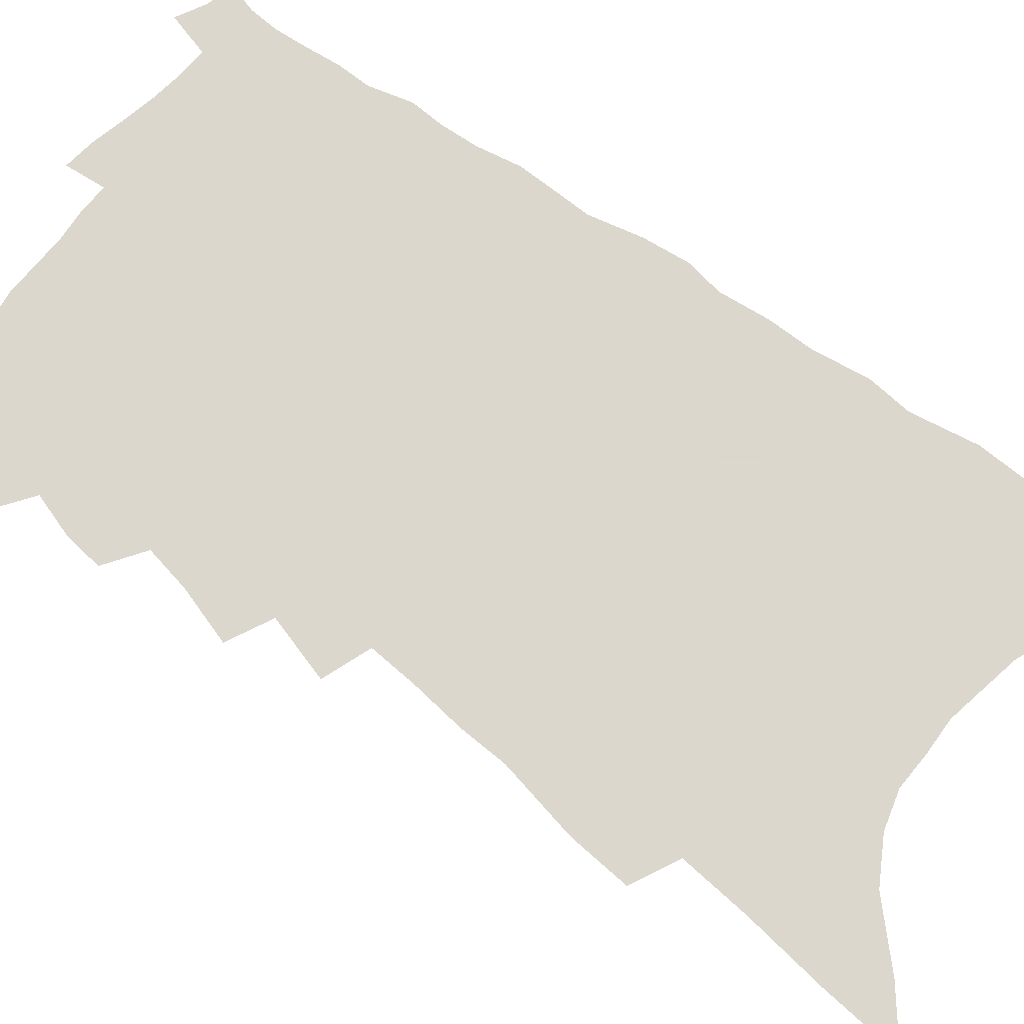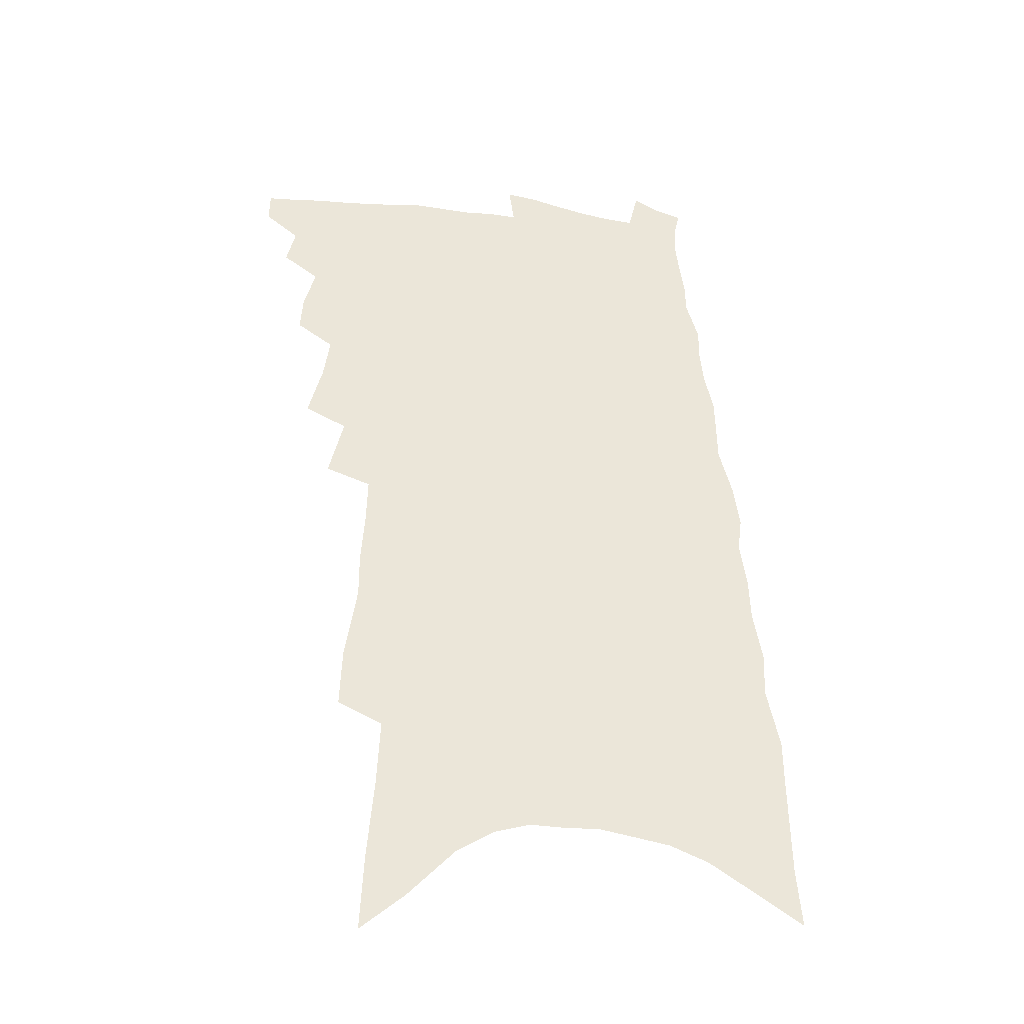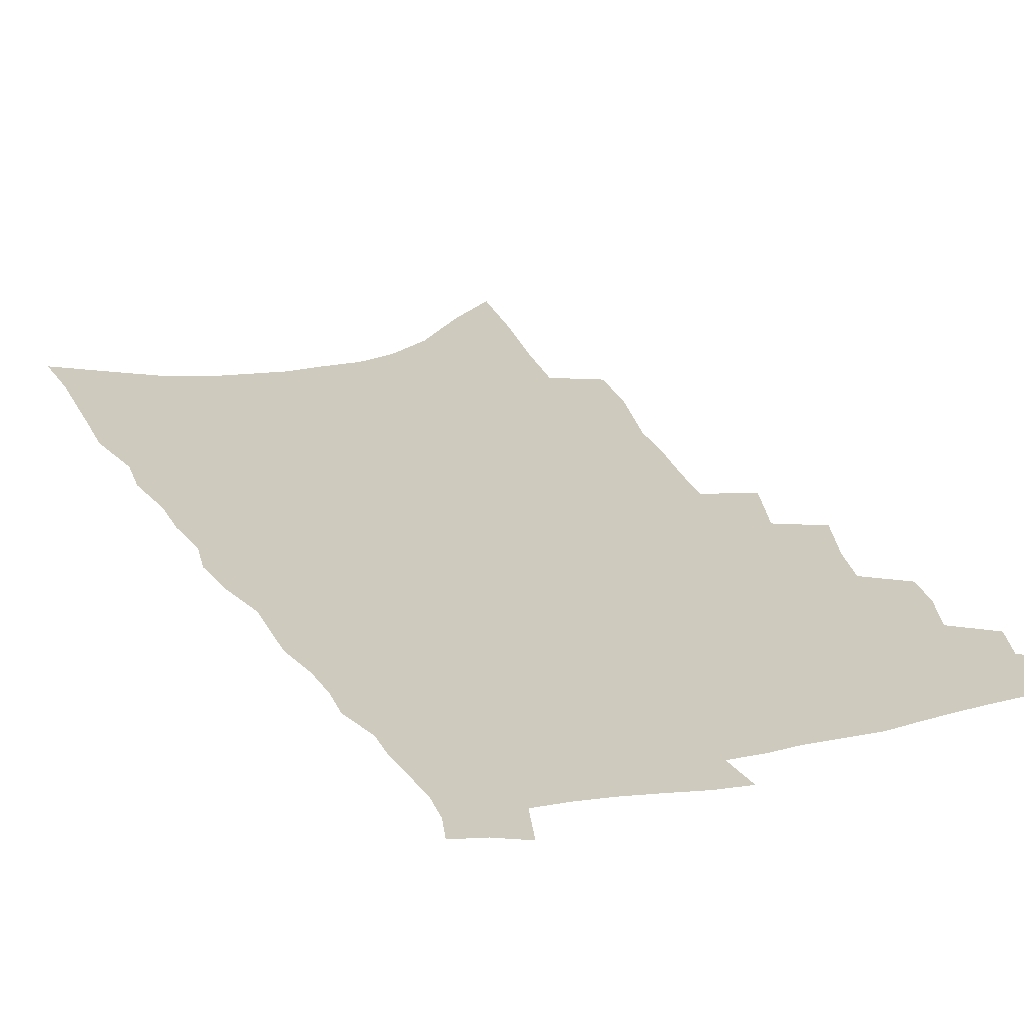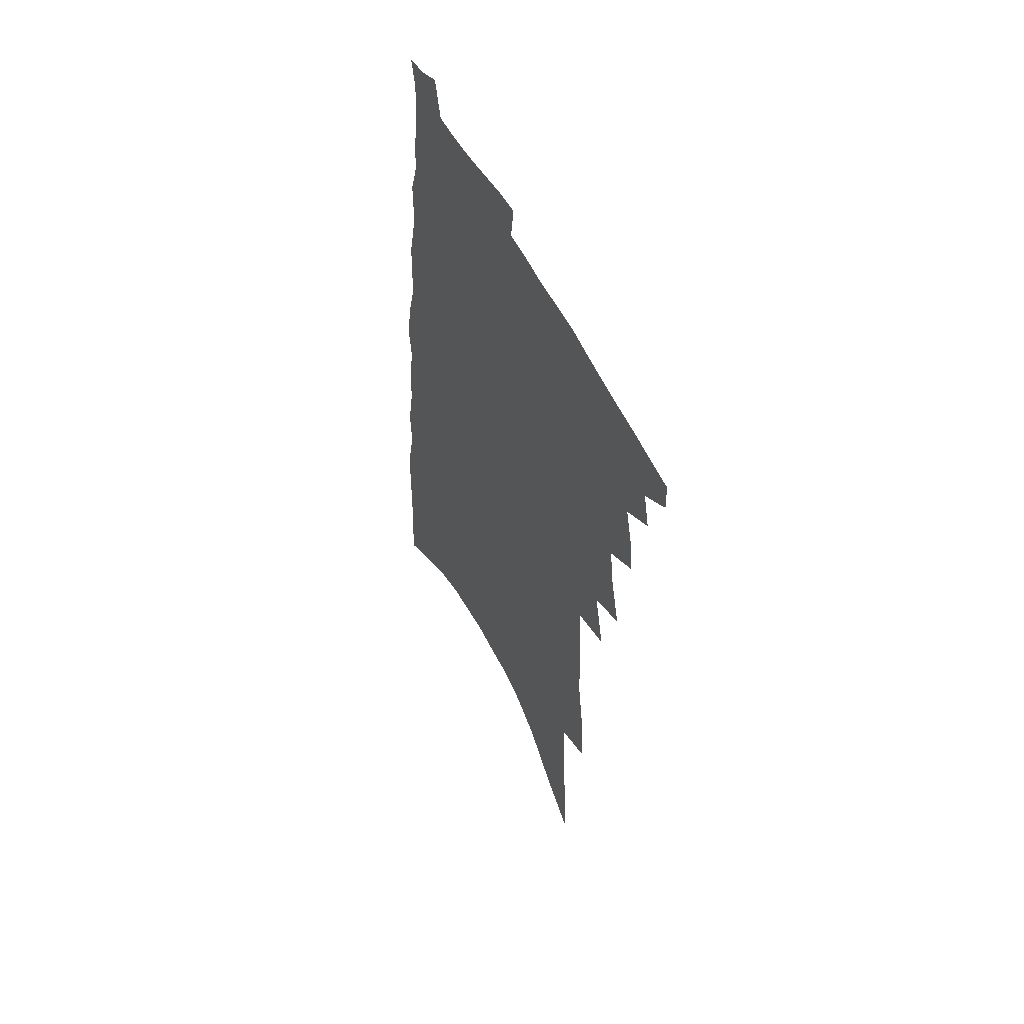
<metadata>
{"format":"obj","ext":"obj","renderer":"f3d","projection":"perspective","resolution":1024,"background":"white","views":[{"elev":72.8,"azim":-50.5,"up":"+Z"},{"elev":-36.2,"azim":-11.5,"up":"+Y"},{"elev":23.2,"azim":161.0,"up":"+Z"},{"elev":55.7,"azim":-116.9,"up":"+Y"}]}
</metadata>
<code>
v 521.8 458.9 0
v 522.1 468.4 0
v 529.7 439.6 0
v 532.5 451 0
v 532.4 460.3 0
v 531.9 469.5 0
v 536.6 407.7 0
v 537.4 419 0
v 541 432.1 0
v 542.2 442.5 0
v 543 452.2 0
v 542 461.5 0
v 540.8 470.8 0
v 541.7 370 0
v 546.2 387.1 0
v 548.2 400.4 0
v 551 413.6 0
v 551.6 424.2 0
v 552.8 434.9 0
v 553.8 444.7 0
v 552.7 453.4 0
v 551.8 462.3 0
v 550.3 471.7 0
v 550.1 344.8 0
v 554.9 364.1 0
v 557 378.7 0
v 559 392.4 0
v 560.3 404.5 0
v 560.4 414.5 0
v 560.8 424.5 0
v 562.1 435.5 0
v 562.5 445.2 0
v 561.8 454.2 0
v 560.8 463.3 0
v 559.5 472.8 0
v 558.4 252.8 0
v 559 271.1 0
v 562.8 295.2 0
v 562.8 309.7 0
v 564 326.1 0
v 564.4 340.2 0
v 565.8 355.2 0
v 567.2 369.5 0
v 568.2 382.4 0
v 569.7 395.4 0
v 569.9 405.7 0
v 570.4 416.3 0
v 571.7 427.3 0
v 571.6 436.6 0
v 571.9 446 0
v 570.8 455.2 0
v 570 464.3 0
v 568.6 474.1 0
v 568.1 176 0
v 569.2 200.3 0
v 571.4 225.4 0
v 572.4 246.4 0
v 572.8 264.9 0
v 573.5 283.1 0
v 574.4 300.5 0
v 575.8 318.1 0
v 575.7 331.6 0
v 576.8 346.5 0
v 576.7 358.8 0
v 578.2 373.3 0
v 579.1 386 0
v 578.8 396 0
v 580.2 408.1 0
v 580.8 418.8 0
v 580.9 428.4 0
v 581.3 438.1 0
v 580.6 446.9 0
v 580.5 455.7 0
v 579.4 465 0
v 577.6 475.7 0
v 582.1 188.3 0
v 582 209.2 0
v 585.8 239.1 0
v 585.9 257.5 0
v 586.1 275.1 0
v 585 288.6 0
v 585.8 305.8 0
v 587.3 324.2 0
v 587.7 337.9 0
v 587.5 350.2 0
v 588.1 363.8 0
v 588.1 375.3 0
v 589.2 388.7 0
v 589.6 399.5 0
v 589.3 408.9 0
v 590.1 420.3 0
v 590.2 429.6 0
v 590.1 438.6 0
v 589.7 447.4 0
v 589.6 456.2 0
v 588.5 465.7 0
v 587.3 475.7 0
v 597 204.3 0
v 598 228.8 0
v 597.4 245.5 0
v 597.1 262.6 0
v 597 280.1 0
v 596.8 295.6 0
v 597 311 0
v 596.9 324.5 0
v 597.9 342.1 0
v 597.4 352 0
v 597.8 365.9 0
v 597.9 377.7 0
v 598.2 388.7 0
v 598.7 400.8 0
v 598.6 410.5 0
v 598.8 420.3 0
v 599.1 430.1 0
v 598.9 439 0
v 598.8 447.9 0
v 598.5 456.8 0
v 597.7 466.2 0
v 596.9 475.6 0
v 609.2 212.2 0
v 609 232.8 0
v 608.6 251.2 0
v 608 267.2 0
v 607.3 281.3 0
v 606.6 295 0
v 607.2 313.5 0
v 607.4 329.1 0
v 607.2 341.4 0
v 607.1 354.3 0
v 607.4 368 0
v 607.4 379.5 0
v 607.4 390.1 0
v 607.6 401.3 0
v 607.8 411.9 0
v 607.8 421.3 0
v 607.9 430.6 0
v 607.9 439.3 0
v 607.9 448.2 0
v 607.8 456.9 0
v 607.3 466 0
v 606 476.6 0
v 620.4 215.8 0
v 619.7 236.3 0
v 619 252.9 0
v 618.4 268.9 0
v 618 286.3 0
v 617.5 301.9 0
v 617.1 313 0
v 617 331.5 0
v 616.7 342.6 0
v 616.6 356.5 0
v 616.5 368.2 0
v 616.5 379.3 0
v 616.5 391.5 0
v 616.5 402.2 0
v 616.5 412.3 0
v 616.5 421.6 0
v 616.5 430.5 0
v 616.6 439.5 0
v 617 448.6 0
v 616.8 457 0
v 616.3 466.1 0
v 615.3 476.6 0
v 613.6 488.6 0
v 631.5 215.9 0
v 630.3 236.4 0
v 629.3 256.8 0
v 628.8 270.5 0
v 628.1 287.3 0
v 627.6 300.6 0
v 627 316.2 0
v 626.6 329.9 0
v 626.2 343.5 0
v 625.8 357.2 0
v 625.7 367.6 0
v 625.5 380 0
v 625.3 391.3 0
v 625.2 402 0
v 625.1 412 0
v 625.2 422.8 0
v 625.3 431.1 0
v 625.3 439.7 0
v 625.4 448.6 0
v 625.4 457.1 0
v 625.3 466 0
v 624.5 476.2 0
v 623.1 487.7 0
v 642.6 216.6 0
v 641 237.7 0
v 640.6 252.6 0
v 639.5 268.9 0
v 638.2 286.7 0
v 637.6 301 0
v 636.7 316.6 0
v 636 330.7 0
v 636 342 0
v 635.2 355.7 0
v 634.8 368.2 0
v 634.7 379.3 0
v 634.3 390.6 0
v 634.1 401.4 0
v 633.6 412.6 0
v 633.8 421.8 0
v 633.8 430.7 0
v 633.9 439.6 0
v 633.9 448.7 0
v 634 457.1 0
v 634.2 465.8 0
v 634.7 474.1 0
v 633.2 485.7 0
v 653.9 214.9 0
v 652.4 234.3 0
v 650.9 253.1 0
v 650.3 266.9 0
v 648.4 285.7 0
v 648.2 298.4 0
v 646.4 316.1 0
v 645.8 329.1 0
v 645.5 341.3 0
v 644.7 354.6 0
v 644.1 367.1 0
v 644.3 377.4 0
v 643.6 389.2 0
v 643.6 399.2 0
v 642.5 411.3 0
v 642.5 420.9 0
v 642.8 429.6 0
v 642.5 439.4 0
v 642.4 448.4 0
v 642.7 456.9 0
v 642.9 465.5 0
v 643.1 474.1 0
v 642.9 483.9 0
v 665.3 213.2 0
v 663.8 231.5 0
v 662.3 249.3 0
v 661.1 265.3 0
v 660 280.9 0
v 658.6 296.9 0
v 656.9 313 0
v 655.8 327 0
v 655.8 338.7 0
v 654.6 352.6 0
v 654.7 363.5 0
v 654 375.6 0
v 652.7 388.2 0
v 652.7 398.2 0
v 651.4 410.4 0
v 651.5 419.7 0
v 651.4 429.3 0
v 651.6 438.3 0
v 651.1 447.8 0
v 651.1 456.9 0
v 651.6 465.3 0
v 652 474.1 0
v 652.4 482.9 0
v 677.6 208.5 0
v 676.7 225.2 0
v 675 243.2 0
v 672.7 261.5 0
v 671.2 277.7 0
v 670.1 292.7 0
v 668.4 308.4 0
v 668.4 320.9 0
v 665.9 336.9 0
v 666 348.5 0
v 664.6 361.6 0
v 664.4 372.9 0
v 662.8 385.6 0
v 662.7 396.1 0
v 661.9 407.3 0
v 661.2 417.8 0
v 660.4 428.1 0
v 660.9 437.2 0
v 659.6 447.7 0
v 660 456.2 0
v 660.2 464.9 0
v 661 473.6 0
v 661.6 482.6 0
v 664.6 495.4 0
v 692.1 199.5 0
v 690.6 217.4 0
v 689.4 234.5 0
v 688 251.3 0
v 684.7 270.4 0
v 683.7 285.5 0
v 681.8 301.3 0
v 680 316.4 0
v 679.3 329.7 0
v 678.9 342.4 0
v 678.7 354.5 0
v 676.1 368.5 0
v 675.1 380.5 0
v 675.2 391.2 0
v 673.4 403.3 0
v 673.3 413.7 0
v 670.7 425.6 0
v 671.6 434.8 0
v 669.2 446.1 0
v 668.8 455.4 0
v 669.4 464 0
v 669.9 472.9 0
v 670.3 481.6 0
v 673 491.3 0
v 707.4 189.8 0
v 705.8 207.9 0
v 705.5 223.6 0
v 705.2 239 0
v 705.1 254.2 0
v 700.9 273.7 0
v 701.6 287 0
v 698.5 303.8 0
v 698 317.5 0
v 695.8 332.2 0
v 697.2 343.4 0
v 695.1 357.3 0
v 690.9 372.6 0
v 690.6 384 0
v 690.3 395.2 0
v 687.4 408.1 0
v 686.2 419.2 0
v 686.3 429.2 0
v 682.4 441.9 0
v 682.2 451.7 0
v 680.6 461.8 0
v 679.4 471.9 0
v 679.6 480.7 0
v 681.5 489.2 0
f 4 5 1
f 1 5 2
f 5 6 2
f 9 10 3
f 3 10 4
f 10 11 4
f 4 11 5
f 11 12 5
f 5 12 6
f 12 13 6
f 16 17 7
f 7 17 8
f 17 18 8
f 8 18 9
f 18 19 9
f 9 19 10
f 19 20 10
f 10 20 11
f 20 21 11
f 11 21 12
f 21 22 12
f 12 22 13
f 22 23 13
f 25 26 14
f 14 26 15
f 26 27 15
f 15 27 16
f 27 28 16
f 16 28 17
f 28 29 17
f 17 29 18
f 29 30 18
f 18 30 19
f 30 31 19
f 19 31 20
f 31 32 20
f 20 32 21
f 32 33 21
f 21 33 22
f 33 34 22
f 22 34 23
f 34 35 23
f 41 42 24
f 24 42 25
f 42 43 25
f 25 43 26
f 43 44 26
f 26 44 27
f 44 45 27
f 27 45 28
f 45 46 28
f 28 46 29
f 46 47 29
f 29 47 30
f 47 48 30
f 30 48 31
f 48 49 31
f 31 49 32
f 49 50 32
f 32 50 33
f 50 51 33
f 33 51 34
f 51 52 34
f 34 52 35
f 52 53 35
f 57 58 36
f 36 58 37
f 58 59 37
f 37 59 38
f 59 60 38
f 38 60 39
f 60 61 39
f 39 61 40
f 61 62 40
f 40 62 41
f 62 63 41
f 41 63 42
f 63 64 42
f 42 64 43
f 64 65 43
f 43 65 44
f 65 66 44
f 44 66 45
f 66 67 45
f 45 67 46
f 67 68 46
f 46 68 47
f 68 69 47
f 47 69 48
f 69 70 48
f 48 70 49
f 70 71 49
f 49 71 50
f 71 72 50
f 50 72 51
f 72 73 51
f 51 73 52
f 73 74 52
f 52 74 53
f 74 75 53
f 54 76 55
f 76 77 55
f 55 77 56
f 77 78 56
f 56 78 57
f 78 79 57
f 57 79 58
f 79 80 58
f 58 80 59
f 80 81 59
f 59 81 60
f 81 82 60
f 60 82 61
f 82 83 61
f 61 83 62
f 83 84 62
f 62 84 63
f 84 85 63
f 63 85 64
f 85 86 64
f 64 86 65
f 86 87 65
f 65 87 66
f 87 88 66
f 66 88 67
f 88 89 67
f 67 89 68
f 89 90 68
f 68 90 69
f 90 91 69
f 69 91 70
f 91 92 70
f 70 92 71
f 92 93 71
f 71 93 72
f 93 94 72
f 72 94 73
f 94 95 73
f 73 95 74
f 95 96 74
f 74 96 75
f 96 97 75
f 76 98 77
f 98 99 77
f 77 99 78
f 99 100 78
f 78 100 79
f 100 101 79
f 79 101 80
f 101 102 80
f 80 102 81
f 102 103 81
f 81 103 82
f 103 104 82
f 82 104 83
f 104 105 83
f 83 105 84
f 105 106 84
f 84 106 85
f 106 107 85
f 85 107 86
f 107 108 86
f 86 108 87
f 108 109 87
f 87 109 88
f 109 110 88
f 88 110 89
f 110 111 89
f 89 111 90
f 111 112 90
f 90 112 91
f 112 113 91
f 91 113 92
f 113 114 92
f 92 114 93
f 114 115 93
f 93 115 94
f 115 116 94
f 94 116 95
f 116 117 95
f 95 117 96
f 117 118 96
f 96 118 97
f 118 119 97
f 98 120 99
f 120 121 99
f 99 121 100
f 121 122 100
f 100 122 101
f 122 123 101
f 101 123 102
f 123 124 102
f 102 124 103
f 124 125 103
f 103 125 104
f 125 126 104
f 104 126 105
f 126 127 105
f 105 127 106
f 127 128 106
f 106 128 107
f 128 129 107
f 107 129 108
f 129 130 108
f 108 130 109
f 130 131 109
f 109 131 110
f 131 132 110
f 110 132 111
f 132 133 111
f 111 133 112
f 133 134 112
f 112 134 113
f 134 135 113
f 113 135 114
f 135 136 114
f 114 136 115
f 136 137 115
f 115 137 116
f 137 138 116
f 116 138 117
f 138 139 117
f 117 139 118
f 139 140 118
f 118 140 119
f 140 141 119
f 120 142 121
f 142 143 121
f 121 143 122
f 143 144 122
f 122 144 123
f 144 145 123
f 123 145 124
f 145 146 124
f 124 146 125
f 146 147 125
f 125 147 126
f 147 148 126
f 126 148 127
f 148 149 127
f 127 149 128
f 149 150 128
f 128 150 129
f 150 151 129
f 129 151 130
f 151 152 130
f 130 152 131
f 152 153 131
f 131 153 132
f 153 154 132
f 132 154 133
f 154 155 133
f 133 155 134
f 155 156 134
f 134 156 135
f 156 157 135
f 135 157 136
f 157 158 136
f 136 158 137
f 158 159 137
f 137 159 138
f 159 160 138
f 138 160 139
f 160 161 139
f 139 161 140
f 161 162 140
f 140 162 141
f 162 163 141
f 142 165 143
f 165 166 143
f 143 166 144
f 166 167 144
f 144 167 145
f 167 168 145
f 145 168 146
f 168 169 146
f 146 169 147
f 169 170 147
f 147 170 148
f 170 171 148
f 148 171 149
f 171 172 149
f 149 172 150
f 172 173 150
f 150 173 151
f 173 174 151
f 151 174 152
f 174 175 152
f 152 175 153
f 175 176 153
f 153 176 154
f 176 177 154
f 154 177 155
f 177 178 155
f 155 178 156
f 178 179 156
f 156 179 157
f 179 180 157
f 157 180 158
f 180 181 158
f 158 181 159
f 181 182 159
f 159 182 160
f 182 183 160
f 160 183 161
f 183 184 161
f 161 184 162
f 184 185 162
f 162 185 163
f 185 186 163
f 163 186 164
f 186 187 164
f 165 188 166
f 188 189 166
f 166 189 167
f 189 190 167
f 167 190 168
f 190 191 168
f 168 191 169
f 191 192 169
f 169 192 170
f 192 193 170
f 170 193 171
f 193 194 171
f 171 194 172
f 194 195 172
f 172 195 173
f 195 196 173
f 173 196 174
f 196 197 174
f 174 197 175
f 197 198 175
f 175 198 176
f 198 199 176
f 176 199 177
f 199 200 177
f 177 200 178
f 200 201 178
f 178 201 179
f 201 202 179
f 179 202 180
f 202 203 180
f 180 203 181
f 203 204 181
f 181 204 182
f 204 205 182
f 182 205 183
f 205 206 183
f 183 206 184
f 206 207 184
f 184 207 185
f 207 208 185
f 185 208 186
f 208 209 186
f 186 209 187
f 209 210 187
f 188 211 189
f 211 212 189
f 189 212 190
f 212 213 190
f 190 213 191
f 213 214 191
f 191 214 192
f 214 215 192
f 192 215 193
f 215 216 193
f 193 216 194
f 216 217 194
f 194 217 195
f 217 218 195
f 195 218 196
f 218 219 196
f 196 219 197
f 219 220 197
f 197 220 198
f 220 221 198
f 198 221 199
f 221 222 199
f 199 222 200
f 222 223 200
f 200 223 201
f 223 224 201
f 201 224 202
f 224 225 202
f 202 225 203
f 225 226 203
f 203 226 204
f 226 227 204
f 204 227 205
f 227 228 205
f 205 228 206
f 228 229 206
f 206 229 207
f 229 230 207
f 207 230 208
f 230 231 208
f 208 231 209
f 231 232 209
f 209 232 210
f 232 233 210
f 211 234 212
f 234 235 212
f 212 235 213
f 235 236 213
f 213 236 214
f 236 237 214
f 214 237 215
f 237 238 215
f 215 238 216
f 238 239 216
f 216 239 217
f 239 240 217
f 217 240 218
f 240 241 218
f 218 241 219
f 241 242 219
f 219 242 220
f 242 243 220
f 220 243 221
f 243 244 221
f 221 244 222
f 244 245 222
f 222 245 223
f 245 246 223
f 223 246 224
f 246 247 224
f 224 247 225
f 247 248 225
f 225 248 226
f 248 249 226
f 226 249 227
f 249 250 227
f 227 250 228
f 250 251 228
f 228 251 229
f 251 252 229
f 229 252 230
f 252 253 230
f 230 253 231
f 253 254 231
f 231 254 232
f 254 255 232
f 232 255 233
f 255 256 233
f 234 257 235
f 257 258 235
f 235 258 236
f 258 259 236
f 236 259 237
f 259 260 237
f 237 260 238
f 260 261 238
f 238 261 239
f 261 262 239
f 239 262 240
f 262 263 240
f 240 263 241
f 263 264 241
f 241 264 242
f 264 265 242
f 242 265 243
f 265 266 243
f 243 266 244
f 266 267 244
f 244 267 245
f 267 268 245
f 245 268 246
f 268 269 246
f 246 269 247
f 269 270 247
f 247 270 248
f 270 271 248
f 248 271 249
f 271 272 249
f 249 272 250
f 272 273 250
f 250 273 251
f 273 274 251
f 251 274 252
f 274 275 252
f 252 275 253
f 275 276 253
f 253 276 254
f 276 277 254
f 254 277 255
f 277 278 255
f 255 278 256
f 278 279 256
f 257 281 258
f 281 282 258
f 258 282 259
f 282 283 259
f 259 283 260
f 283 284 260
f 260 284 261
f 284 285 261
f 261 285 262
f 285 286 262
f 262 286 263
f 286 287 263
f 263 287 264
f 287 288 264
f 264 288 265
f 288 289 265
f 265 289 266
f 289 290 266
f 266 290 267
f 290 291 267
f 267 291 268
f 291 292 268
f 268 292 269
f 292 293 269
f 269 293 270
f 293 294 270
f 270 294 271
f 294 295 271
f 271 295 272
f 295 296 272
f 272 296 273
f 296 297 273
f 273 297 274
f 297 298 274
f 274 298 275
f 298 299 275
f 275 299 276
f 299 300 276
f 276 300 277
f 300 301 277
f 277 301 278
f 301 302 278
f 278 302 279
f 302 303 279
f 279 303 280
f 303 304 280
f 281 305 282
f 305 306 282
f 282 306 283
f 306 307 283
f 283 307 284
f 307 308 284
f 284 308 285
f 308 309 285
f 285 309 286
f 309 310 286
f 286 310 287
f 310 311 287
f 287 311 288
f 311 312 288
f 288 312 289
f 312 313 289
f 289 313 290
f 313 314 290
f 290 314 291
f 314 315 291
f 291 315 292
f 315 316 292
f 292 316 293
f 316 317 293
f 293 317 294
f 317 318 294
f 294 318 295
f 318 319 295
f 295 319 296
f 319 320 296
f 296 320 297
f 320 321 297
f 297 321 298
f 321 322 298
f 298 322 299
f 322 323 299
f 299 323 300
f 323 324 300
f 300 324 301
f 324 325 301
f 301 325 302
f 325 326 302
f 302 326 303
f 326 327 303
f 303 327 304
f 327 328 304

</code>
